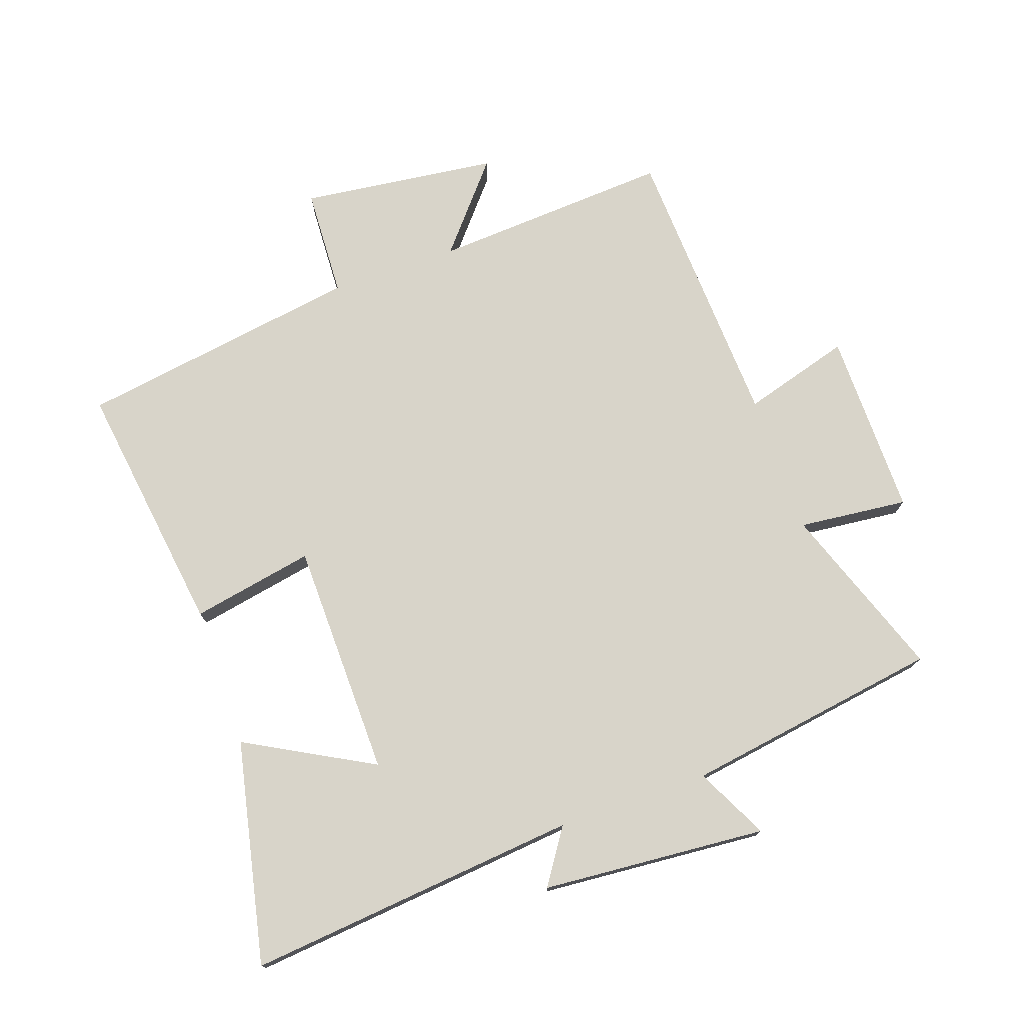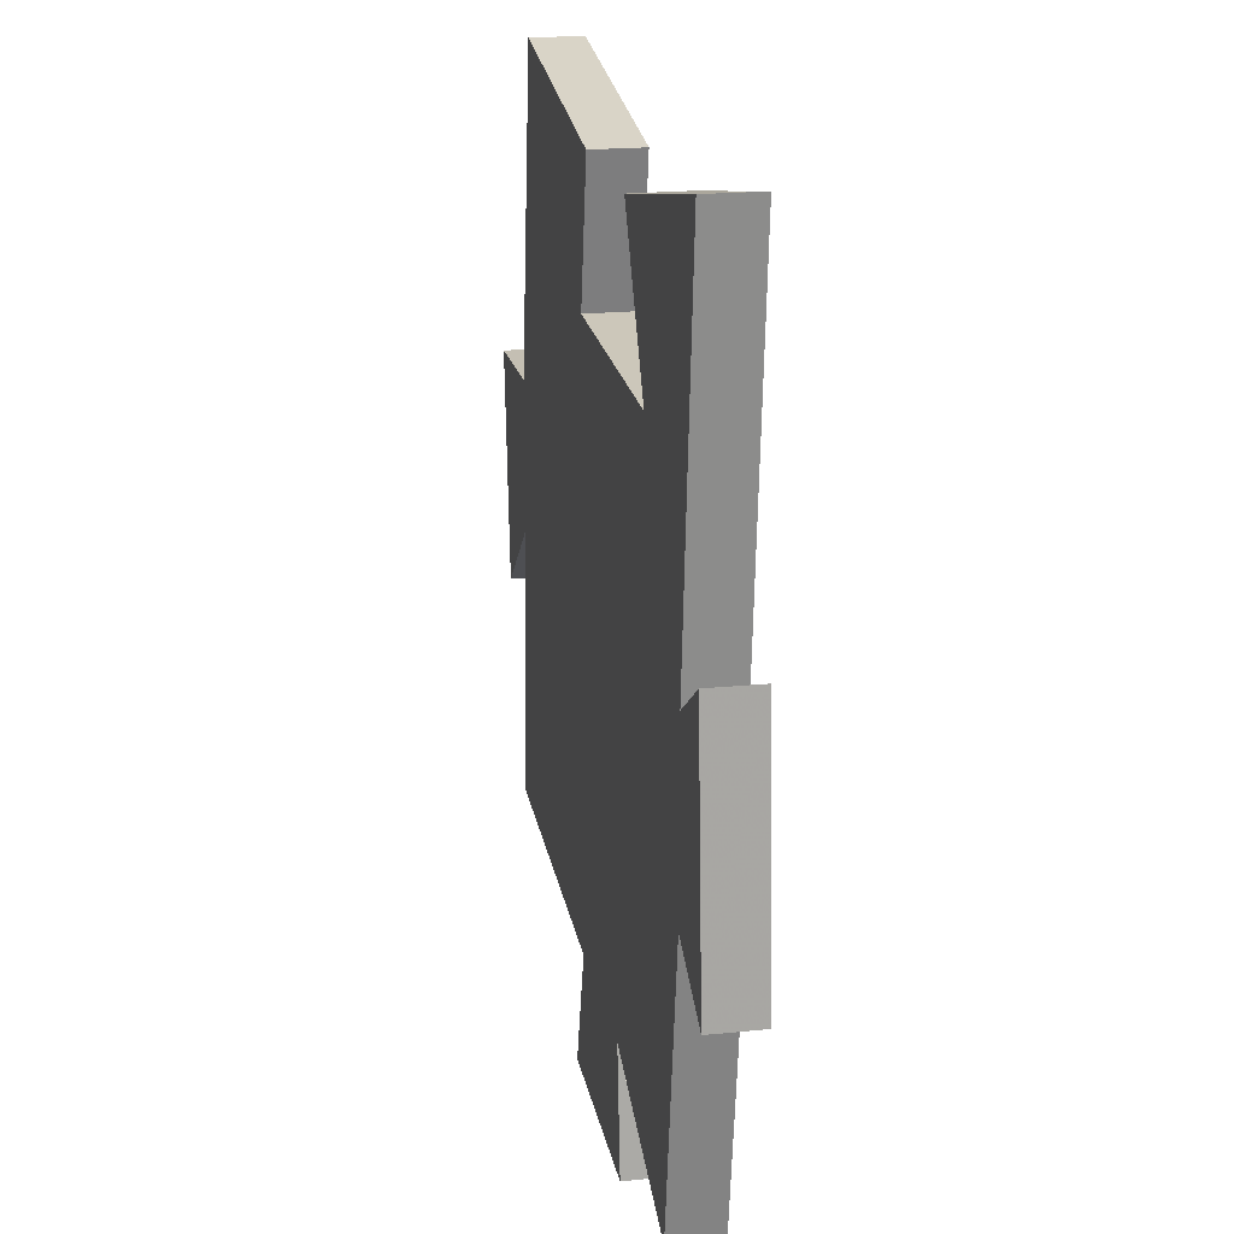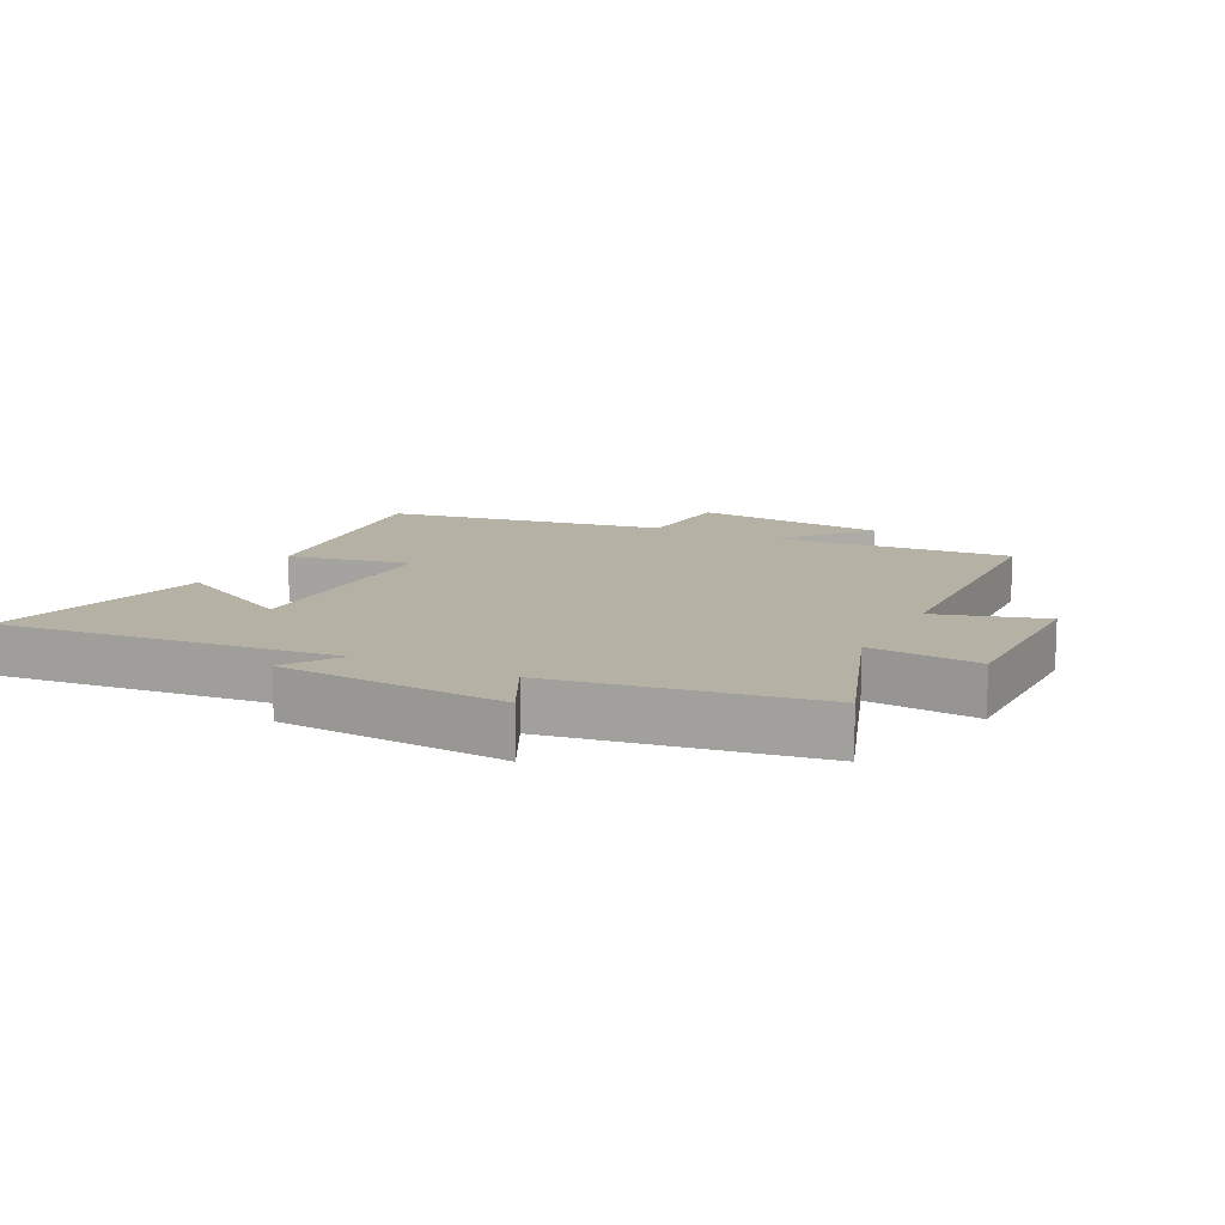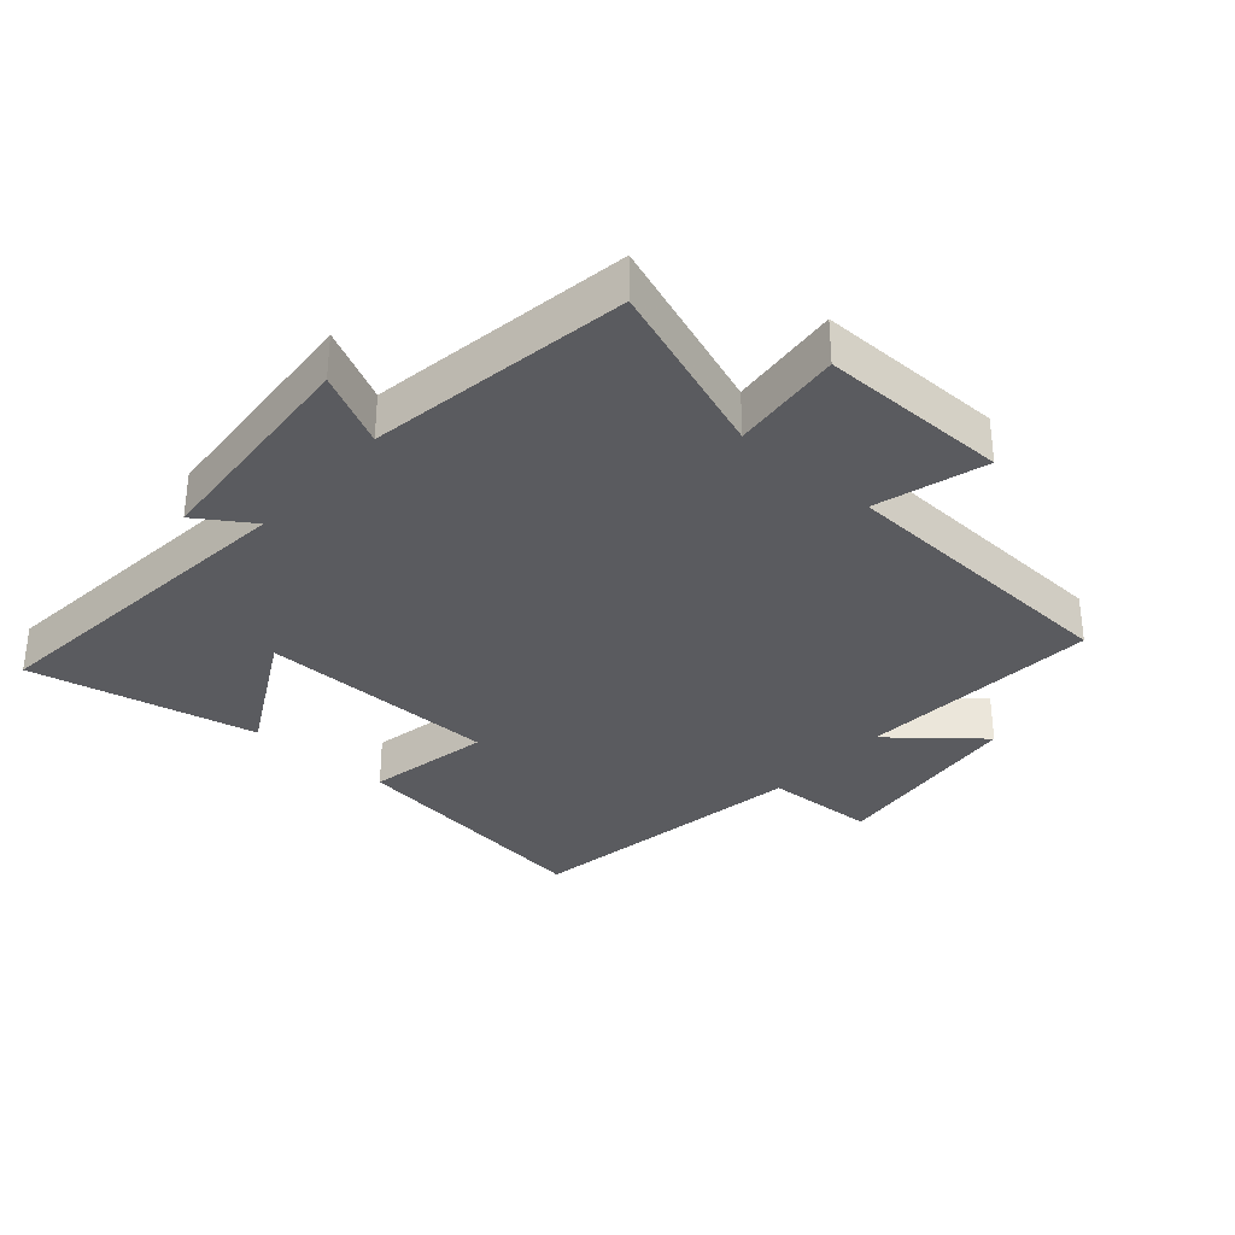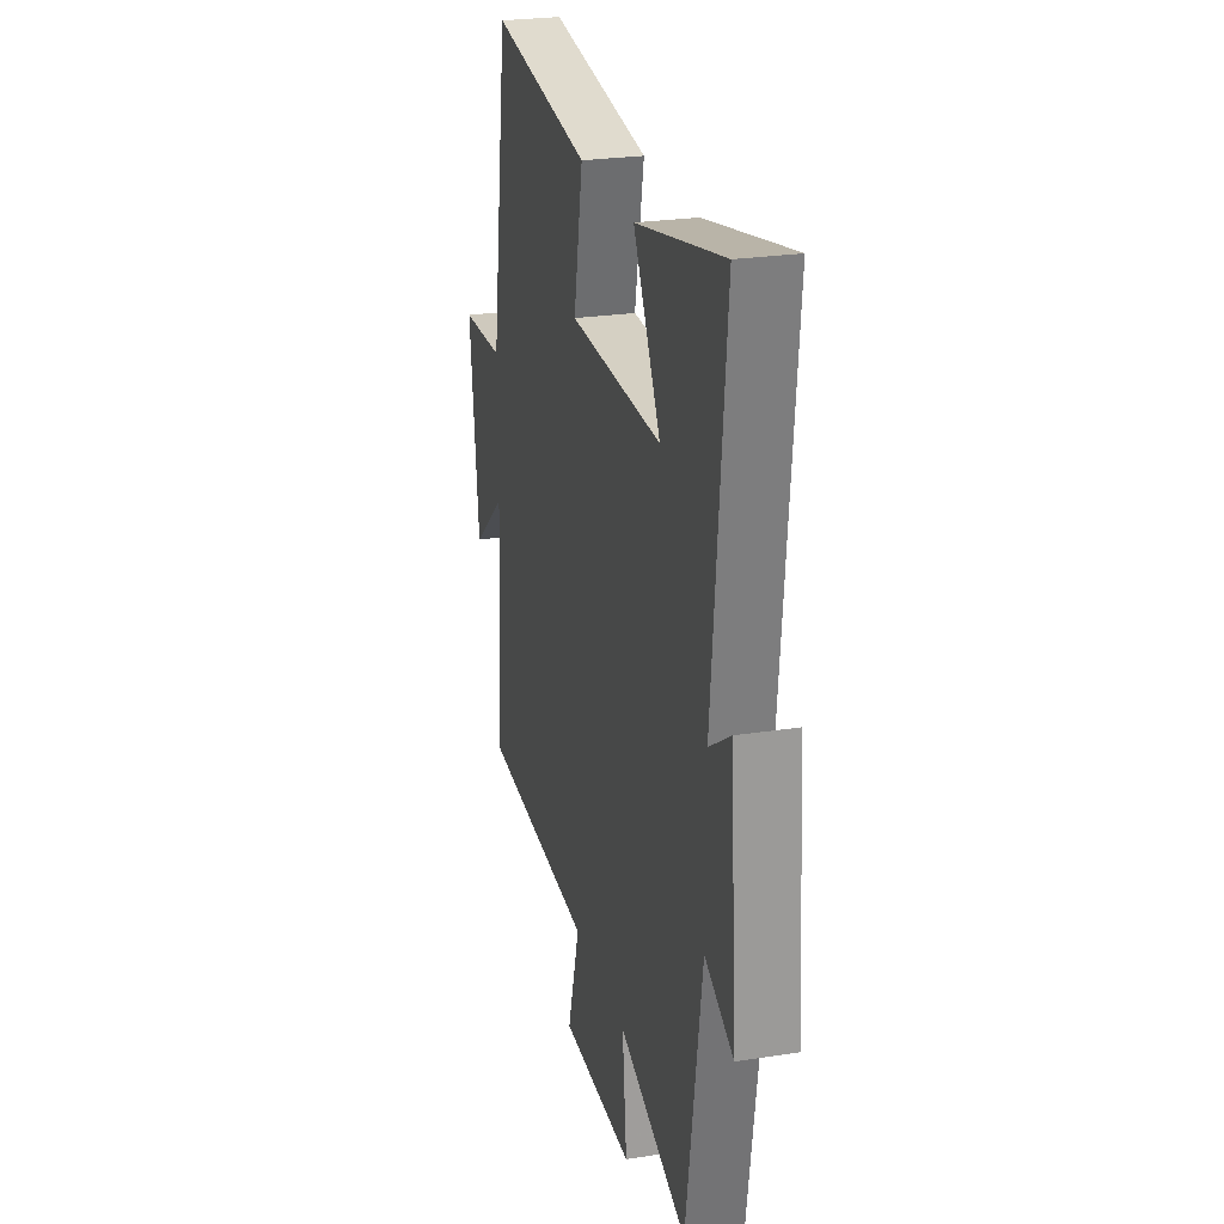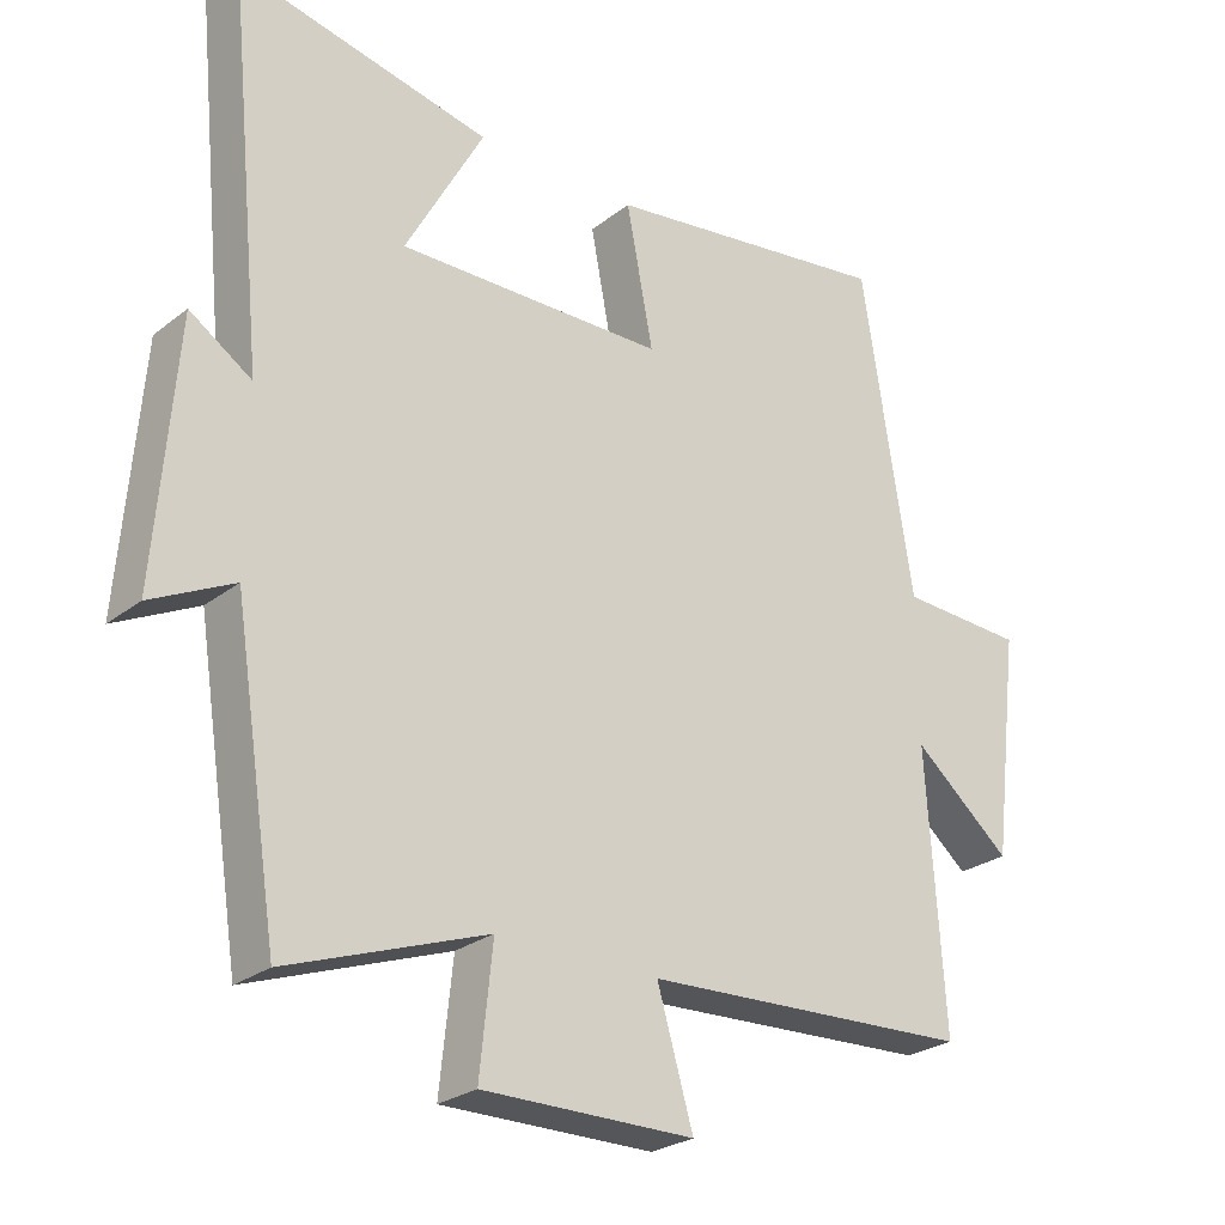
<metadata>
{"format":"obj","ext":"obj","renderer":"f3d","projection":"perspective","resolution":1024,"background":"white","views":[{"elev":75.0,"azim":70.8,"up":"+Y"},{"elev":20.4,"azim":79.5,"up":"+Z"},{"elev":12.0,"azim":116.9,"up":"+Y"},{"elev":-33.2,"azim":138.6,"up":"+Y"},{"elev":25.3,"azim":75.9,"up":"+Z"},{"elev":-26.1,"azim":140.4,"up":"+Z"}]}
</metadata>
<code>
v -0.524 0.07 -0.478
v -0.5 0.07 -0.099
v -0.636 0.07 -0.213
v -0.674 0.07 0.099
v -0.5 0.07 0.107
v -0.43 0.07 0.556
v -0.026 0.07 0.5
v -0.063 0.07 0.306
v 0.309 0.07 0.3
v 0.2 0.07 0.5
v 0.552 0.07 0.575
v 0.5 0.07 0.049
v 0.586 0.07 0.106
v 0.614 0.07 -0.25
v 0.5 0.07 -0.193
v 0.437 0.07 -0.599
v 0.161 0.07 -0.5
v 0.179 0.07 -0.673
v -0.115 0.07 -0.671
v -0.065 0.07 -0.5
v -0.524 0 -0.478
v -0.5 0 -0.099
v -0.636 0 -0.213
v -0.674 0 0.099
v -0.5 0 0.107
v -0.43 0 0.556
v -0.026 0 0.5
v -0.063 0 0.306
v 0.309 0 0.3
v 0.2 0 0.5
v 0.552 0 0.575
v 0.5 0 0.049
v 0.586 0 0.106
v 0.614 0 -0.25
v 0.5 0 -0.193
v 0.437 0 -0.599
v 0.161 0 -0.5
v 0.179 0 -0.673
v -0.115 0 -0.671
v -0.065 0 -0.5
f 17 18 19 20
f 17 20 1 2
f 15 16 17 2
f 12 13 14 15
f 12 15 2
f 9 10 11 12
f 8 9 12 2
f 7 8 2
f 6 7 2
f 5 6 2
f 2 3 4 5
f 40 39 38 37
f 22 21 40 37
f 22 37 36 35
f 35 34 33 32
f 22 35 32
f 32 31 30 29
f 22 32 29 28
f 22 28 27
f 22 27 26
f 22 26 25
f 25 24 23 22
f 1 21 22 2
f 2 22 23 3
f 3 23 24 4
f 4 24 25 5
f 5 25 26 6
f 6 26 27 7
f 7 27 28 8
f 8 28 29 9
f 9 29 30 10
f 10 30 31 11
f 11 31 32 12
f 12 32 33 13
f 13 33 34 14
f 14 34 35 15
f 15 35 36 16
f 16 36 37 17
f 17 37 38 18
f 18 38 39 19
f 19 39 40 20
f 20 40 21 1

</code>
